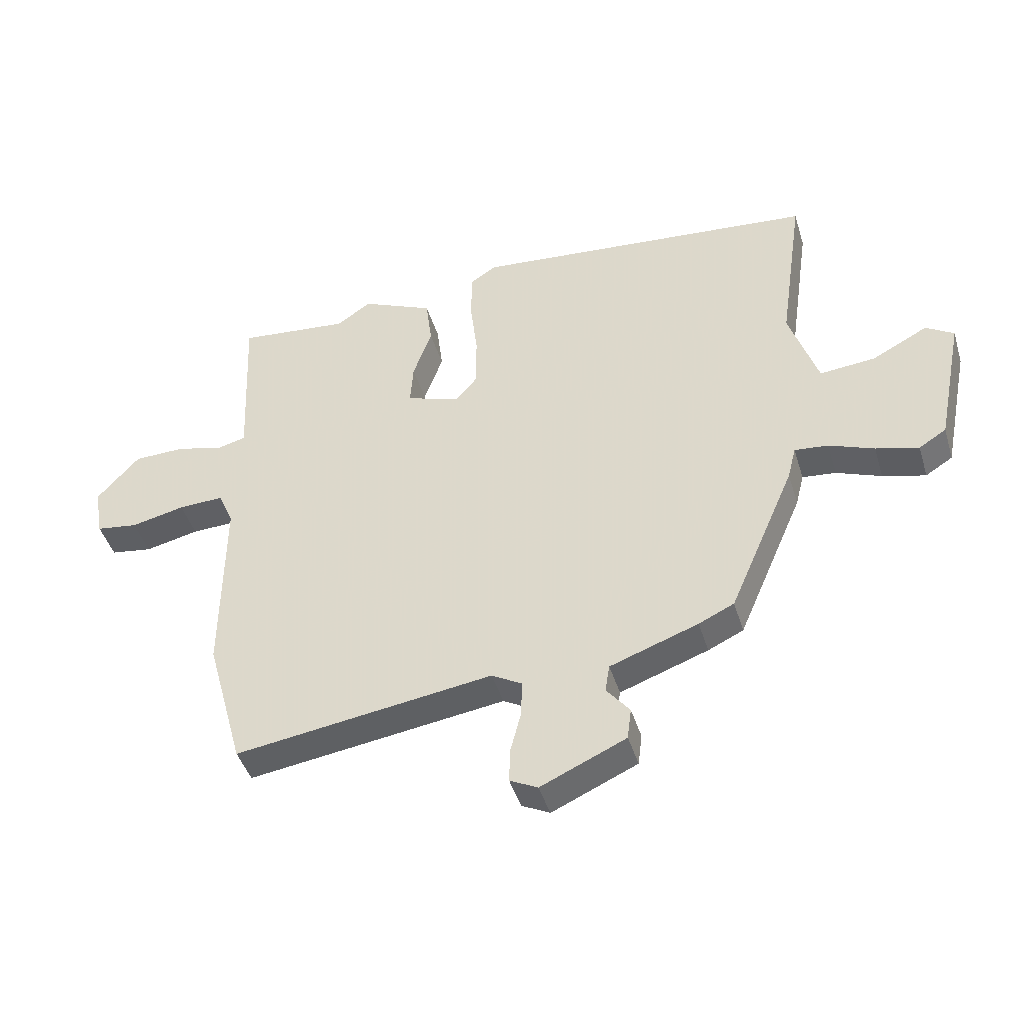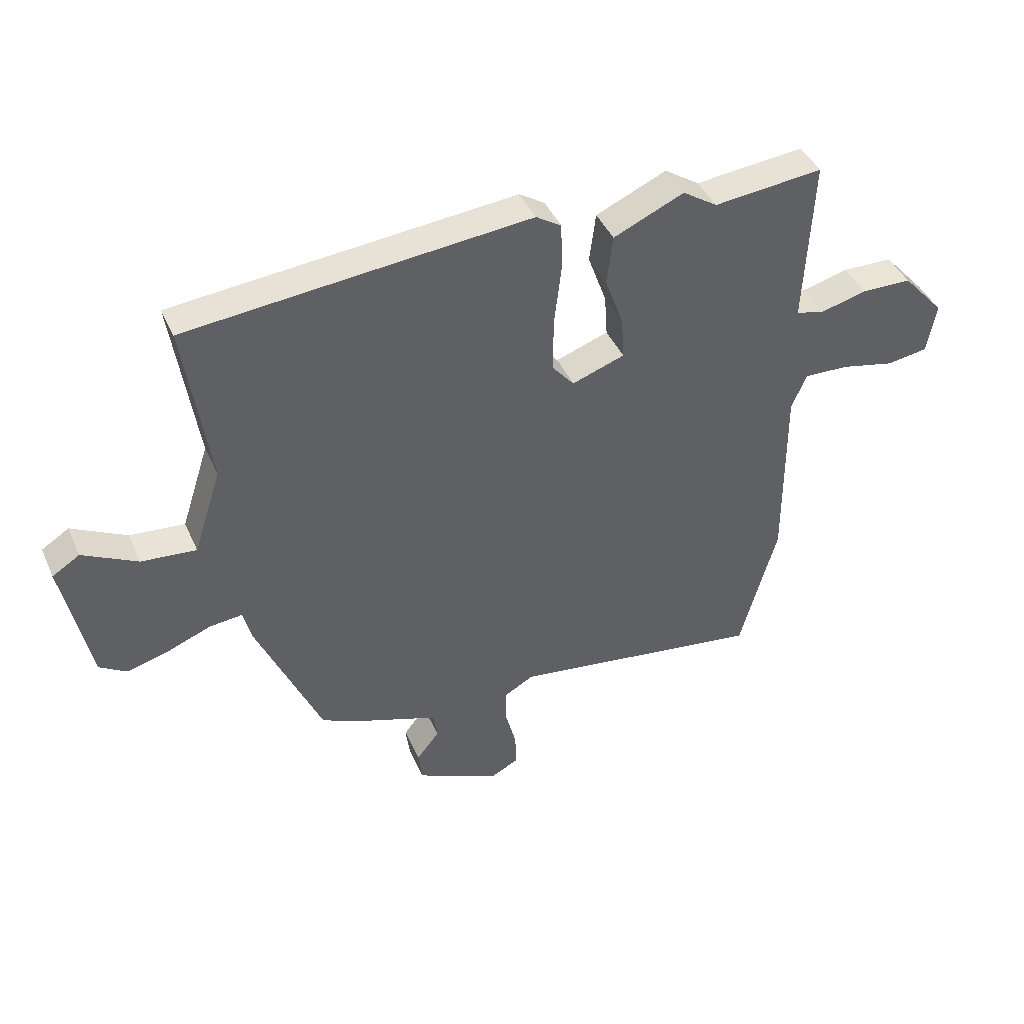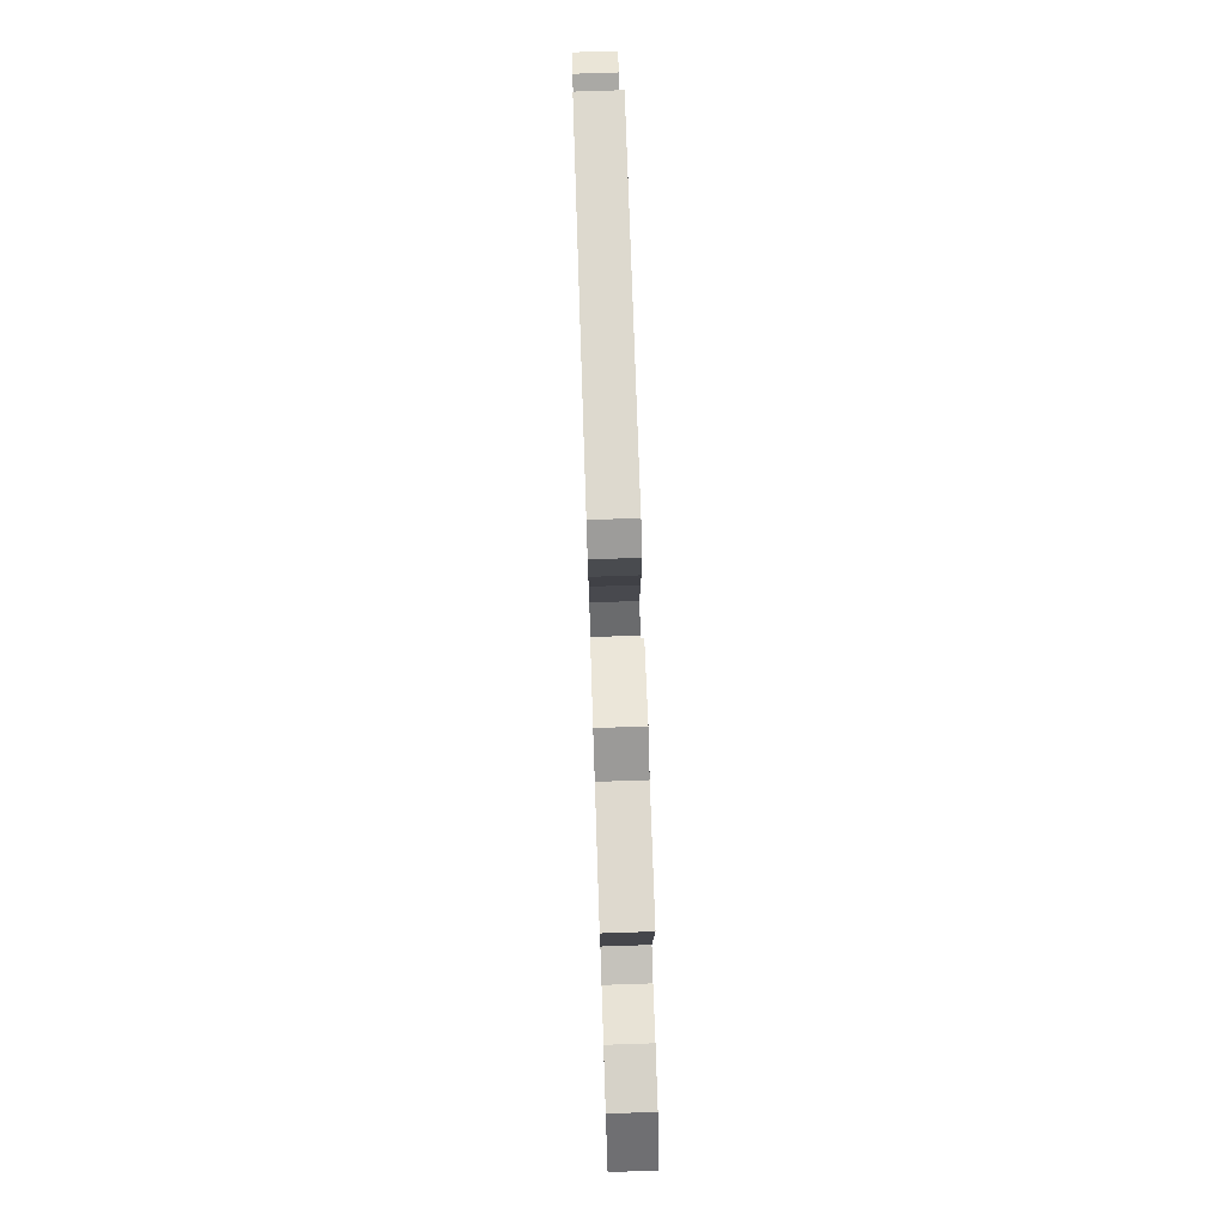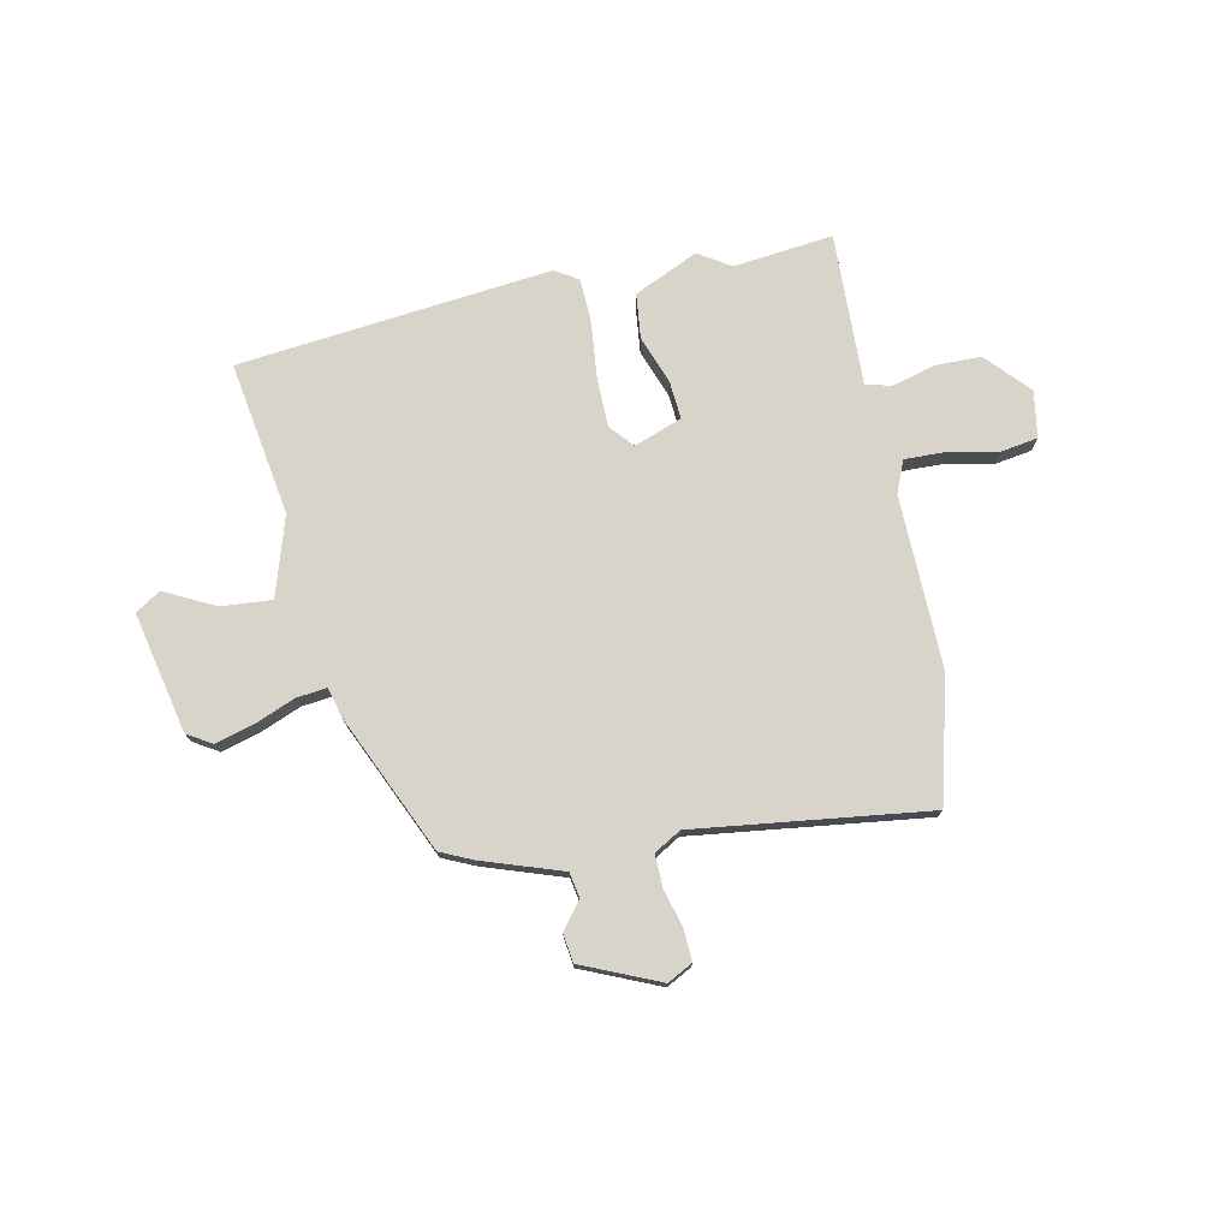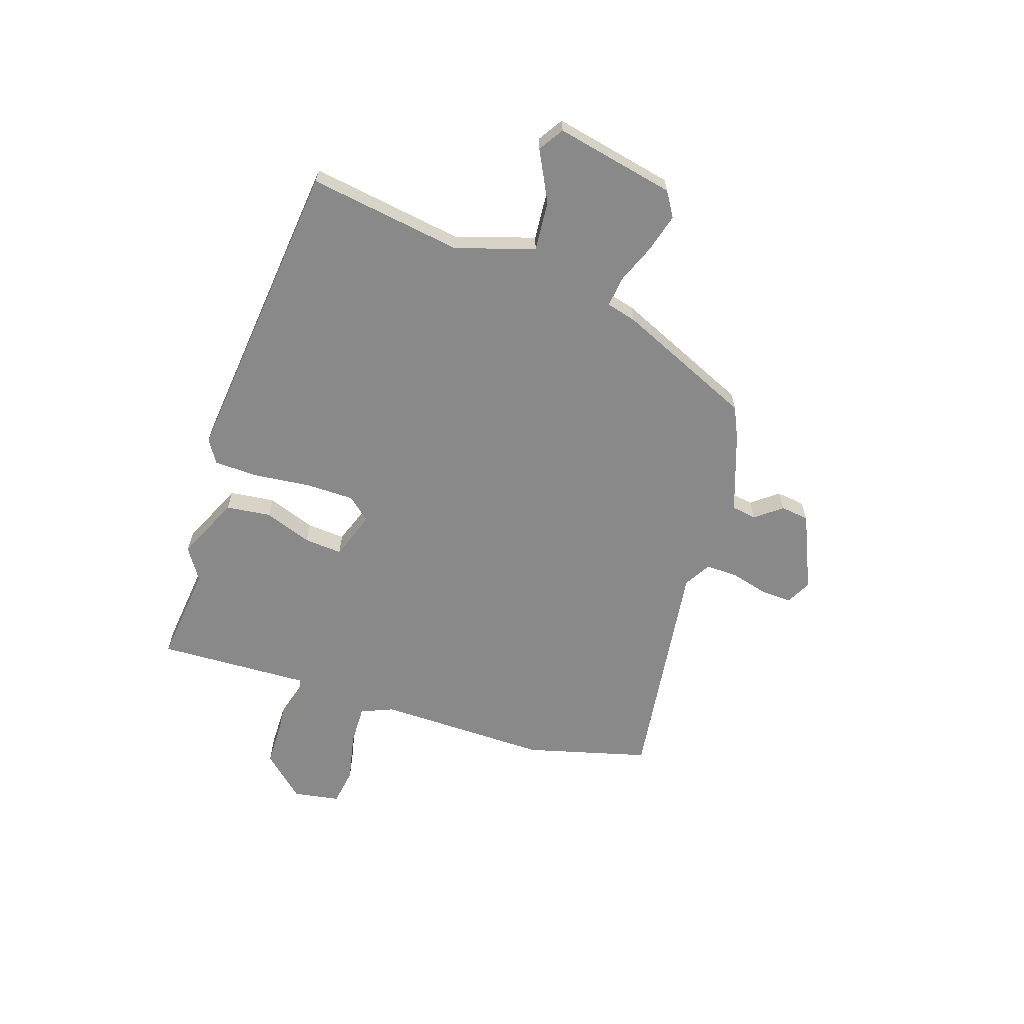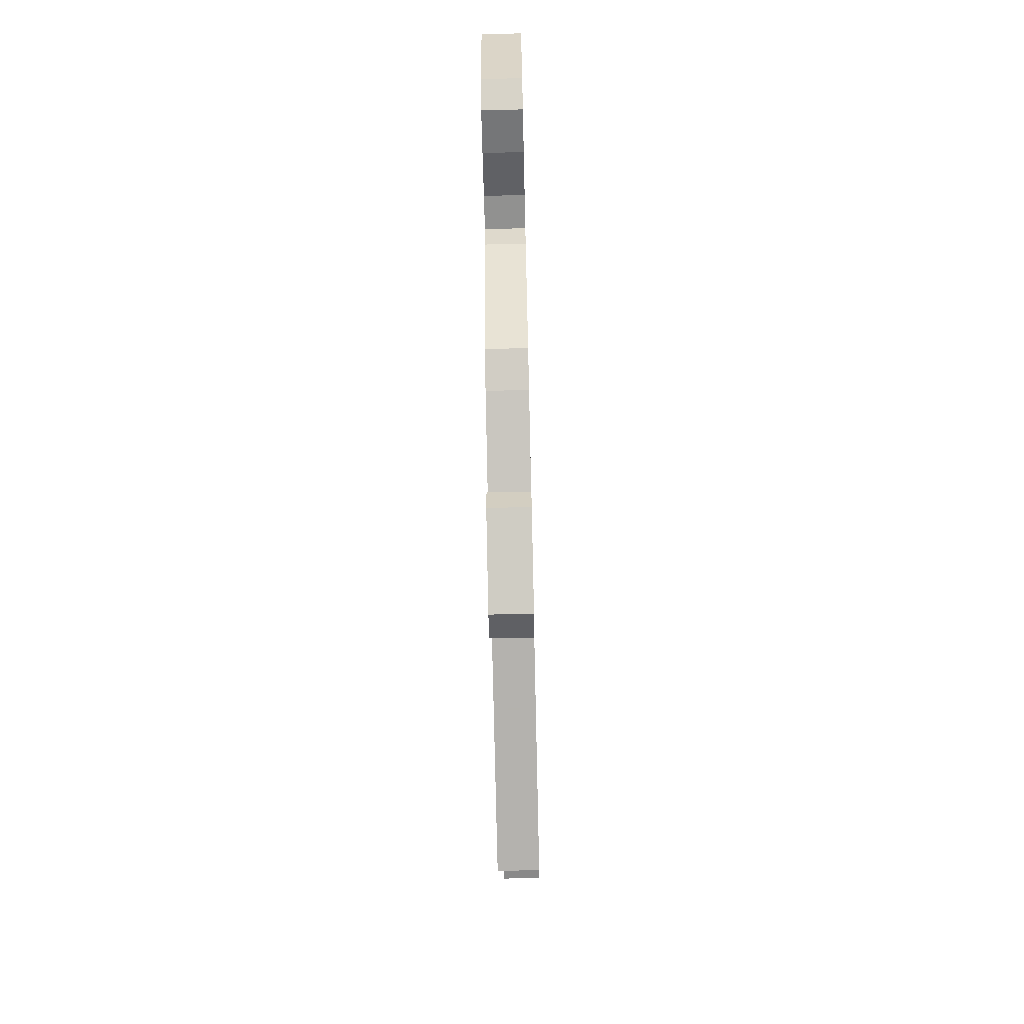
<metadata>
{"format":"obj","ext":"obj","renderer":"f3d","projection":"perspective","resolution":1024,"background":"white","views":[{"elev":-44.3,"azim":16.7,"up":"+Z"},{"elev":42.3,"azim":157.3,"up":"+Z"},{"elev":77.2,"azim":-91.9,"up":"+Z"},{"elev":75.0,"azim":167.6,"up":"+Y"},{"elev":-63.0,"azim":71.3,"up":"+Y"},{"elev":-71.7,"azim":91.3,"up":"+Z"}]}
</metadata>
<code>
v -0.547 0.07 0.505
v -0.352 0.07 0.485
v -0.29 0.07 0.526
v -0.164 0.07 0.47
v -0.153 0.07 0.382
v -0.186 0.07 0.289
v -0.191 0.07 0.214
v -0.097 0.07 0.181
v -0.058 0.07 0.227
v -0.058 0.07 0.323
v -0.071 0.07 0.433
v -0.069 0.07 0.52
v -0.024 0.07 0.549
v 0.485 0.07 0.501
v 0.588 0.07 0.491
v 0.544 0.07 0.19
v 0.594 0.07 0.036
v 0.692 0.07 0.045
v 0.79 0.07 0.096
v 0.839 0.07 0.065
v 0.791 0.07 -0.17
v 0.743 0.07 -0.2
v 0.668 0.07 -0.18
v 0.589 0.07 -0.149
v 0.53 0.07 -0.143
v 0.515 0.07 -0.202
v 0.399 0.07 -0.47
v 0.337 0.07 -0.499
v 0.182 0.07 -0.554
v 0.174 0.07 -0.603
v 0.215 0.07 -0.654
v 0.208 0.07 -0.71
v 0.058 0.07 -0.777
v 0.009 0.07 -0.752
v 0.011 0.07 -0.691
v 0.03 0.07 -0.617
v 0.031 0.07 -0.554
v -0.022 0.07 -0.524
v -0.476 0.07 -0.588
v -0.542 0.07 -0.348
v -0.54 0.07 -0.012
v -0.567 0.07 0.051
v -0.647 0.07 0.048
v -0.742 0.07 0.027
v -0.816 0.07 0.038
v -0.832 0.07 0.129
v -0.757 0.07 0.213
v -0.666 0.07 0.215
v -0.584 0.07 0.193
v -0.533 0.07 0.206
v -0.538 0.07 0.313
v -0.547 0 0.505
v -0.352 0 0.485
v -0.29 0 0.526
v -0.164 0 0.47
v -0.153 0 0.382
v -0.186 0 0.289
v -0.191 0 0.214
v -0.097 0 0.181
v -0.058 0 0.227
v -0.058 0 0.323
v -0.071 0 0.433
v -0.069 0 0.52
v -0.024 0 0.549
v 0.485 0 0.501
v 0.588 0 0.491
v 0.544 0 0.19
v 0.594 0 0.036
v 0.692 0 0.045
v 0.79 0 0.096
v 0.839 0 0.065
v 0.791 0 -0.17
v 0.743 0 -0.2
v 0.668 0 -0.18
v 0.589 0 -0.149
v 0.53 0 -0.143
v 0.515 0 -0.202
v 0.399 0 -0.47
v 0.337 0 -0.499
v 0.182 0 -0.554
v 0.174 0 -0.603
v 0.215 0 -0.654
v 0.208 0 -0.71
v 0.058 0 -0.777
v 0.009 0 -0.752
v 0.011 0 -0.691
v 0.03 0 -0.617
v 0.031 0 -0.554
v -0.022 0 -0.524
v -0.476 0 -0.588
v -0.542 0 -0.348
v -0.54 0 -0.012
v -0.567 0 0.051
v -0.647 0 0.048
v -0.742 0 0.027
v -0.816 0 0.038
v -0.832 0 0.129
v -0.757 0 0.213
v -0.666 0 0.215
v -0.584 0 0.193
v -0.533 0 0.206
v -0.538 0 0.313
f 46 47 48 49
f 46 49 50
f 43 44 45 46
f 42 43 46 50
f 41 42 50
f 38 39 40 41
f 37 38 41 50
f 33 34 35 36
f 33 36 37
f 30 31 32 33
f 29 30 33 37
f 25 26 27 28
f 25 28 29 37
f 21 22 23 24
f 19 20 21 24
f 18 19 24 25
f 17 18 25 37
f 13 14 15 16
f 10 11 12 13
f 9 10 13 16
f 8 9 16 17
f 3 4 5 6
f 2 3 6 7
f 51 1 2 7
f 50 51 7 8
f 8 17 37 50
f 100 99 98 97
f 101 100 97
f 97 96 95 94
f 101 97 94 93
f 101 93 92
f 92 91 90 89
f 101 92 89 88
f 87 86 85 84
f 88 87 84
f 84 83 82 81
f 88 84 81 80
f 79 78 77 76
f 88 80 79 76
f 75 74 73 72
f 75 72 71 70
f 76 75 70 69
f 88 76 69 68
f 67 66 65 64
f 64 63 62 61
f 67 64 61 60
f 68 67 60 59
f 57 56 55 54
f 58 57 54 53
f 58 53 52 102
f 59 58 102 101
f 101 88 68 59
f 1 52 53 2
f 2 53 54 3
f 3 54 55 4
f 4 55 56 5
f 5 56 57 6
f 6 57 58 7
f 7 58 59 8
f 8 59 60 9
f 9 60 61 10
f 10 61 62 11
f 11 62 63 12
f 12 63 64 13
f 13 64 65 14
f 14 65 66 15
f 15 66 67 16
f 16 67 68 17
f 17 68 69 18
f 18 69 70 19
f 19 70 71 20
f 20 71 72 21
f 21 72 73 22
f 22 73 74 23
f 23 74 75 24
f 24 75 76 25
f 25 76 77 26
f 26 77 78 27
f 27 78 79 28
f 28 79 80 29
f 29 80 81 30
f 30 81 82 31
f 31 82 83 32
f 32 83 84 33
f 33 84 85 34
f 34 85 86 35
f 35 86 87 36
f 36 87 88 37
f 37 88 89 38
f 38 89 90 39
f 39 90 91 40
f 40 91 92 41
f 41 92 93 42
f 42 93 94 43
f 43 94 95 44
f 44 95 96 45
f 45 96 97 46
f 46 97 98 47
f 47 98 99 48
f 48 99 100 49
f 49 100 101 50
f 50 101 102 51
f 51 102 52 1

</code>
